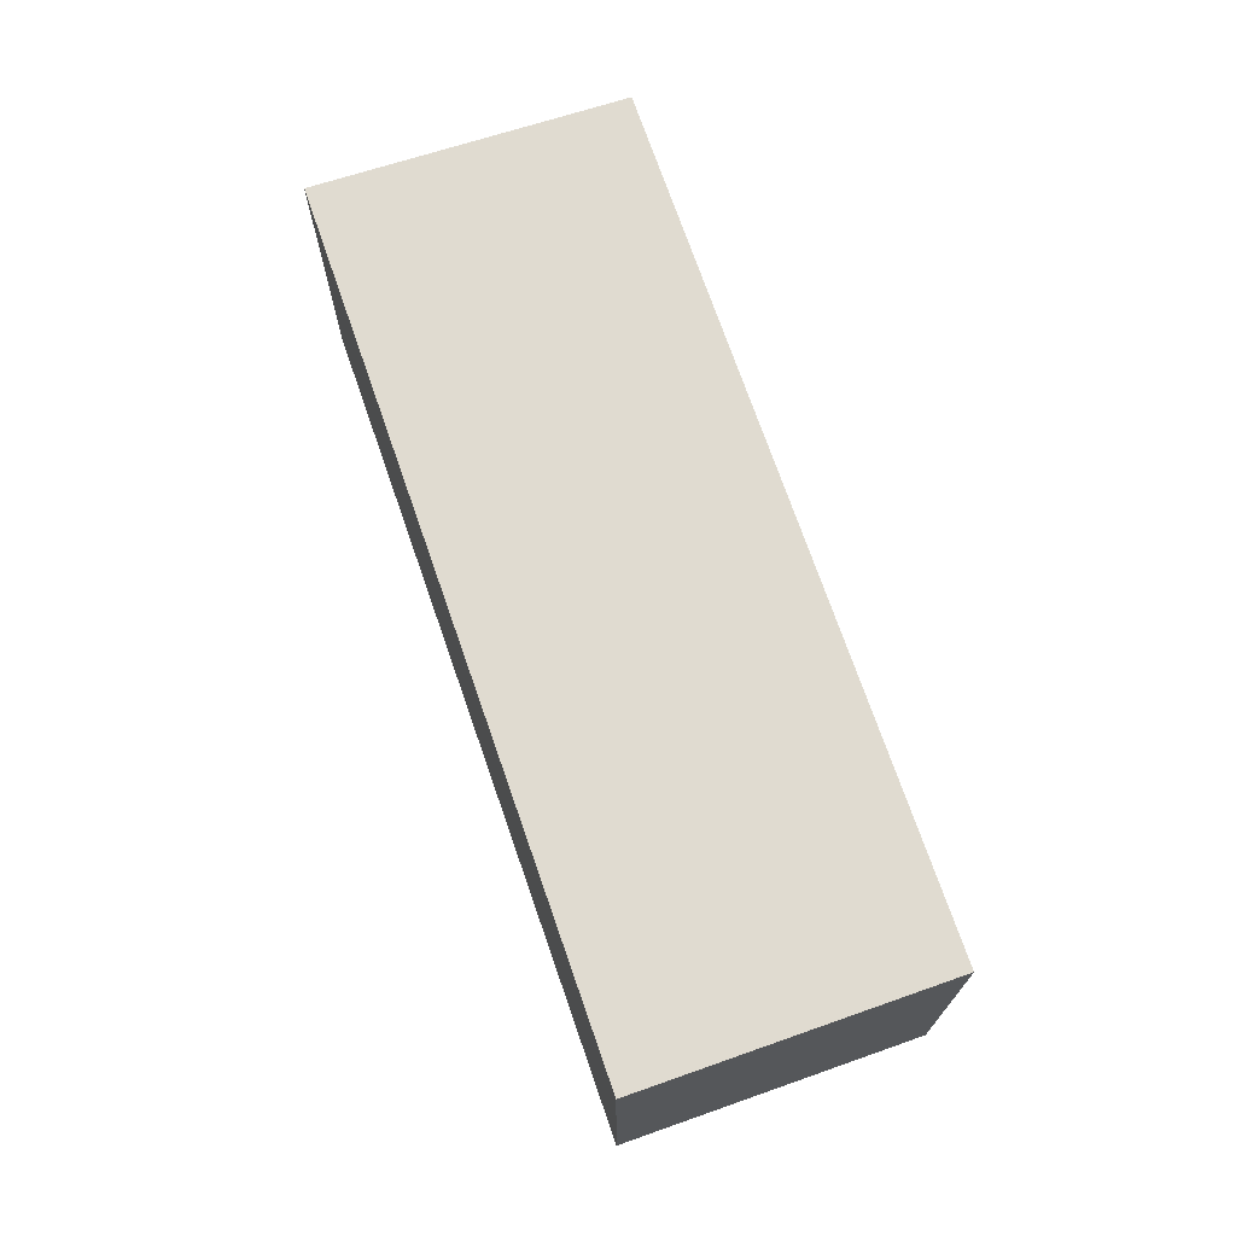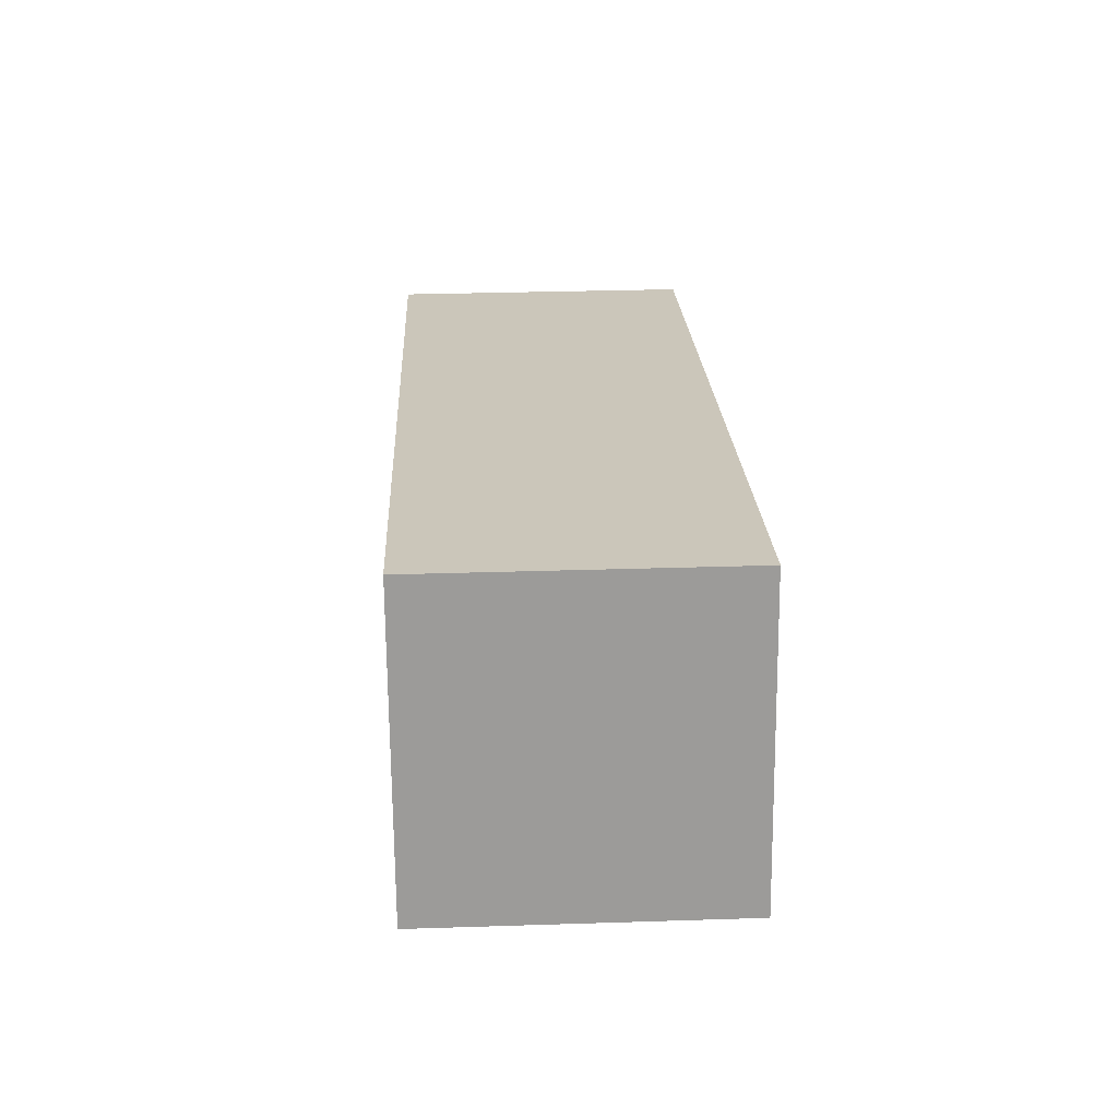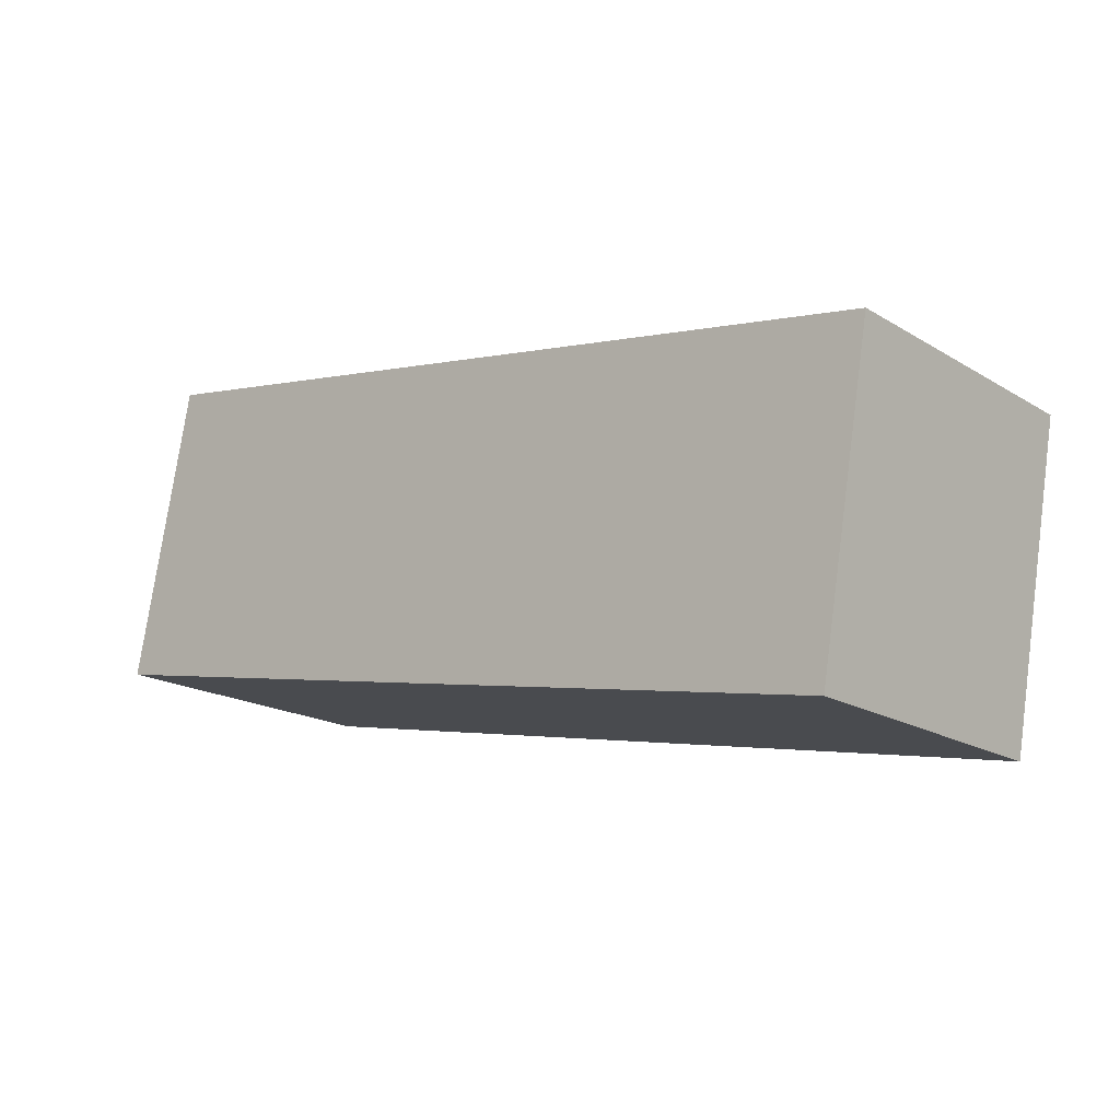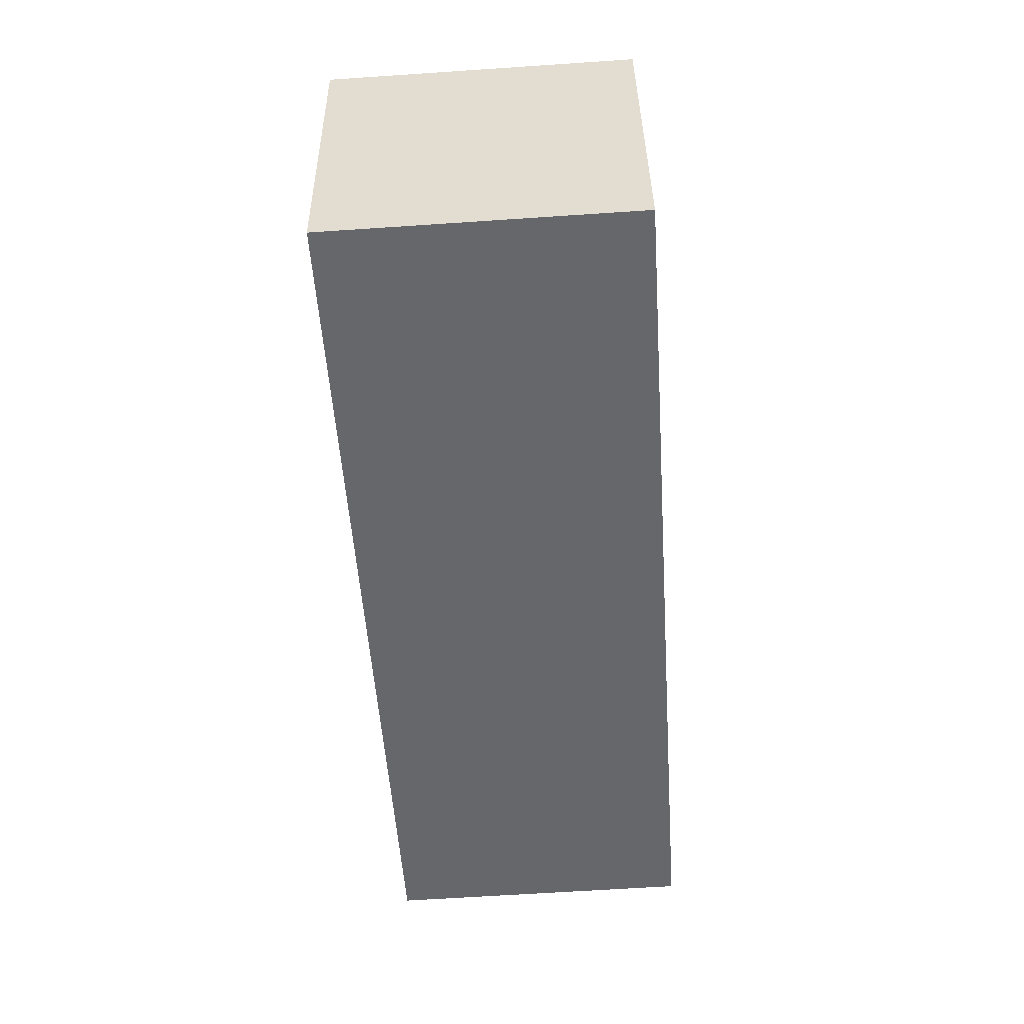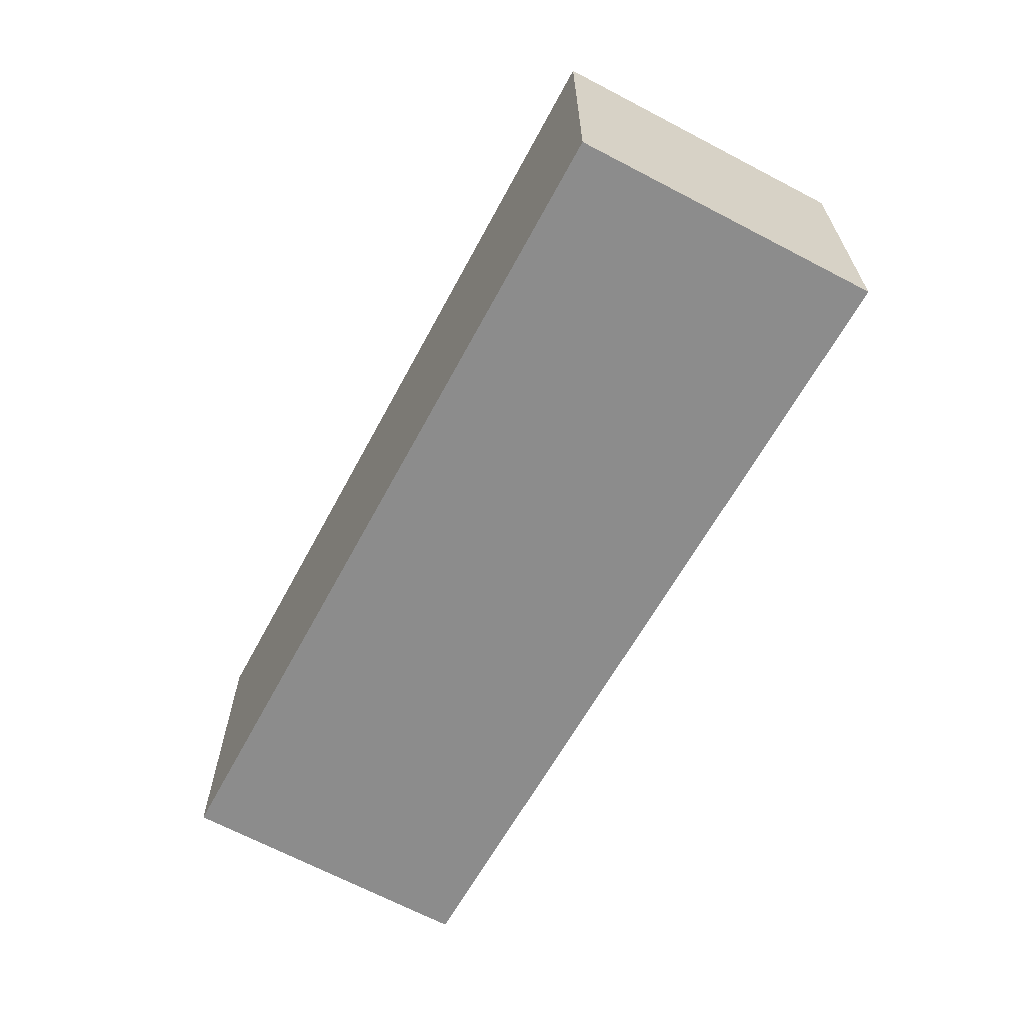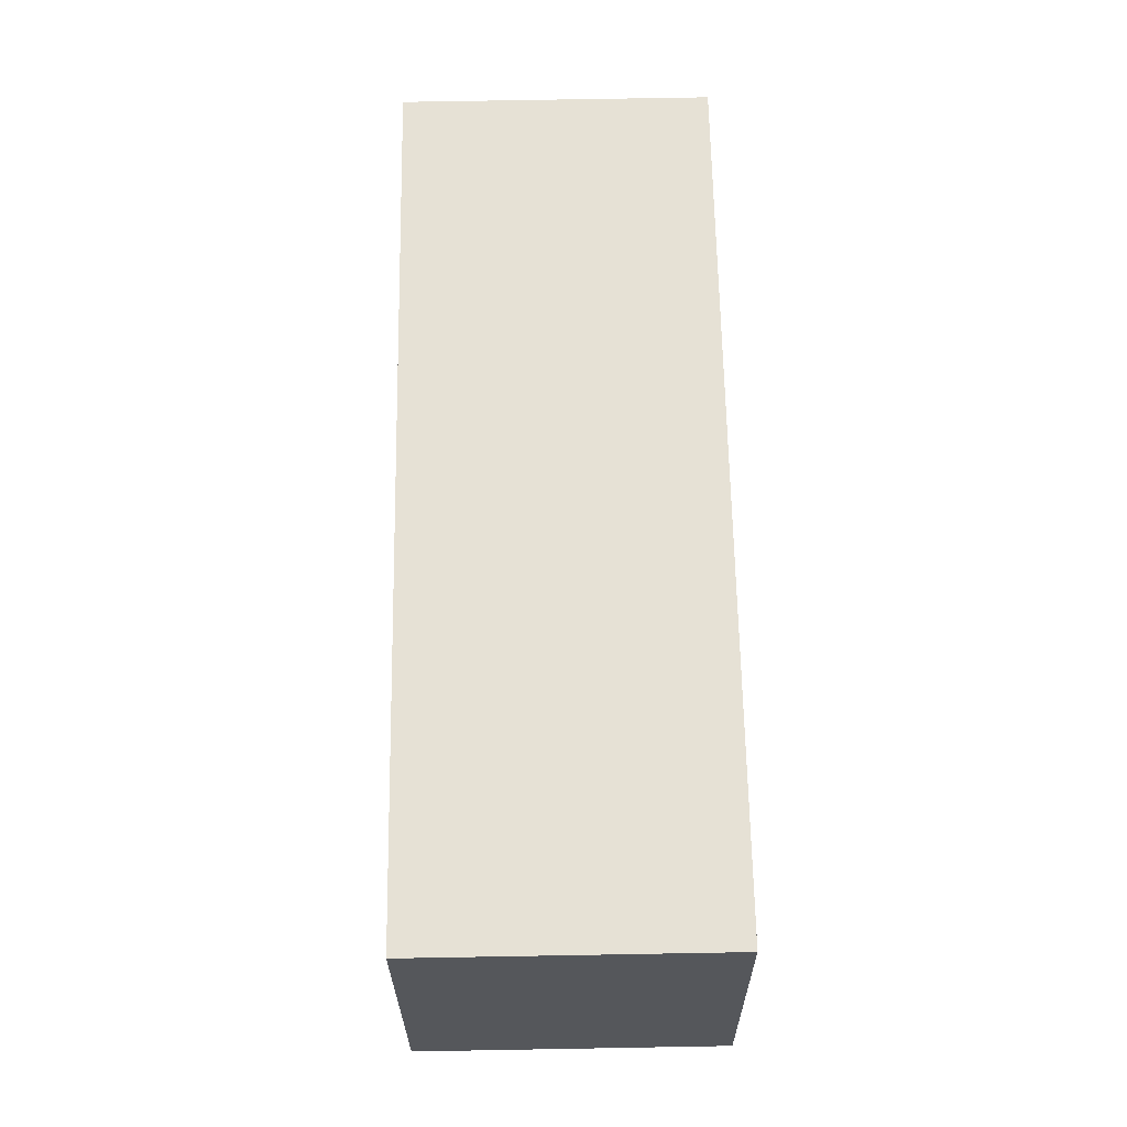
<metadata>
{"format":"obj","ext":"obj","renderer":"f3d","projection":"perspective","resolution":1024,"background":"white","views":[{"elev":69.9,"azim":-98.0,"up":"+Y"},{"elev":31.7,"azim":-92.6,"up":"+Z"},{"elev":-18.2,"azim":41.0,"up":"+Z"},{"elev":-63.2,"azim":93.9,"up":"+Z"},{"elev":-64.2,"azim":72.2,"up":"+Y"},{"elev":74.5,"azim":-91.0,"up":"+Z"}]}
</metadata>
<code>
v  0.523 2.626 2.607
v  7.448 2.626 -1.467
v  0 2.626 1.608e-16
v  7.924 2.626 1.239
v  7.924 -7.587e-17 1.239
v  7.448 8.983e-17 -1.467
v  0 0 0
v  0.523 -1.596e-16 2.607
g defaultobject
f 1 2 3
f 2 1 4
f 5 2 4
f 2 5 6
f 6 3 2
f 3 6 7
f 7 1 3
f 1 7 8
f 8 4 1
f 4 8 5
f 5 7 6
f 7 5 8

</code>
